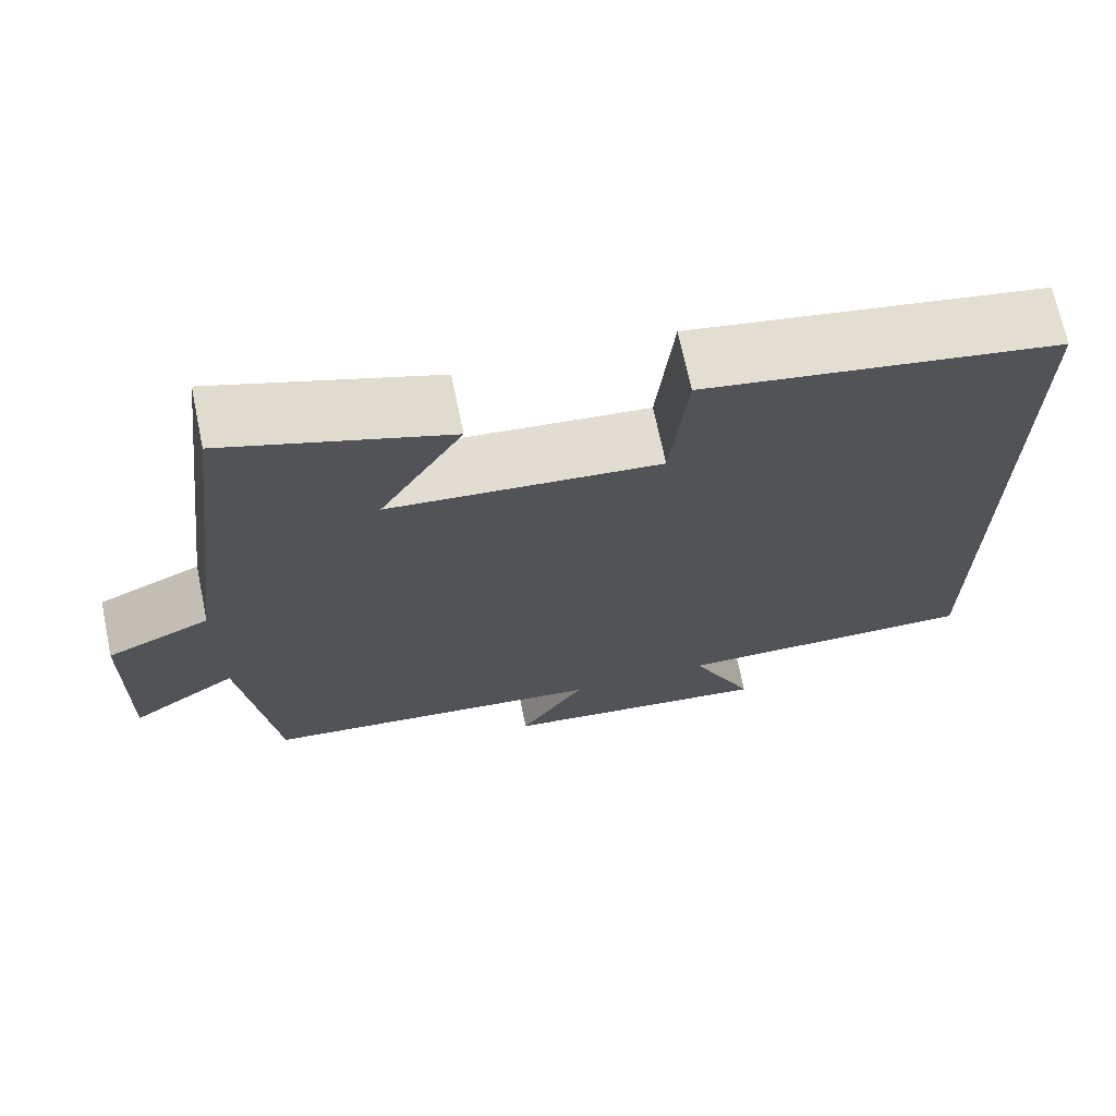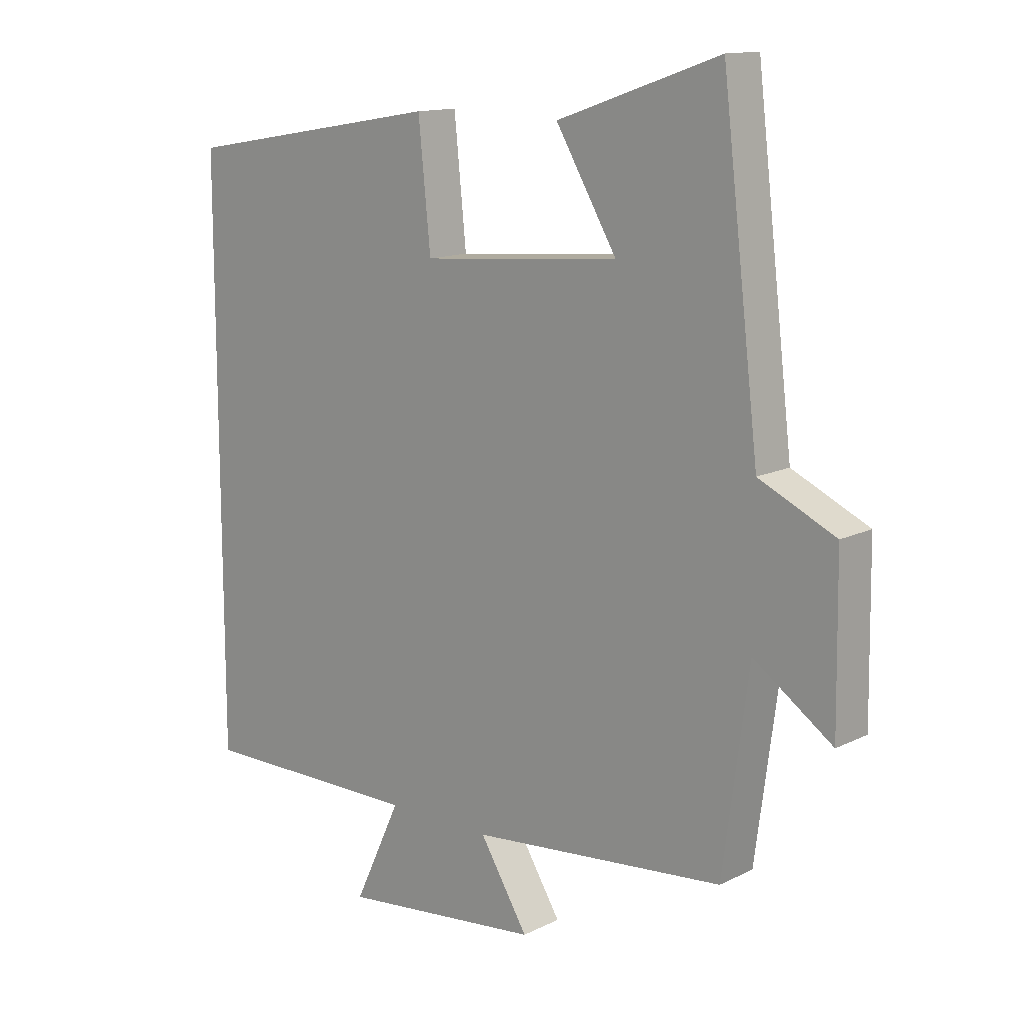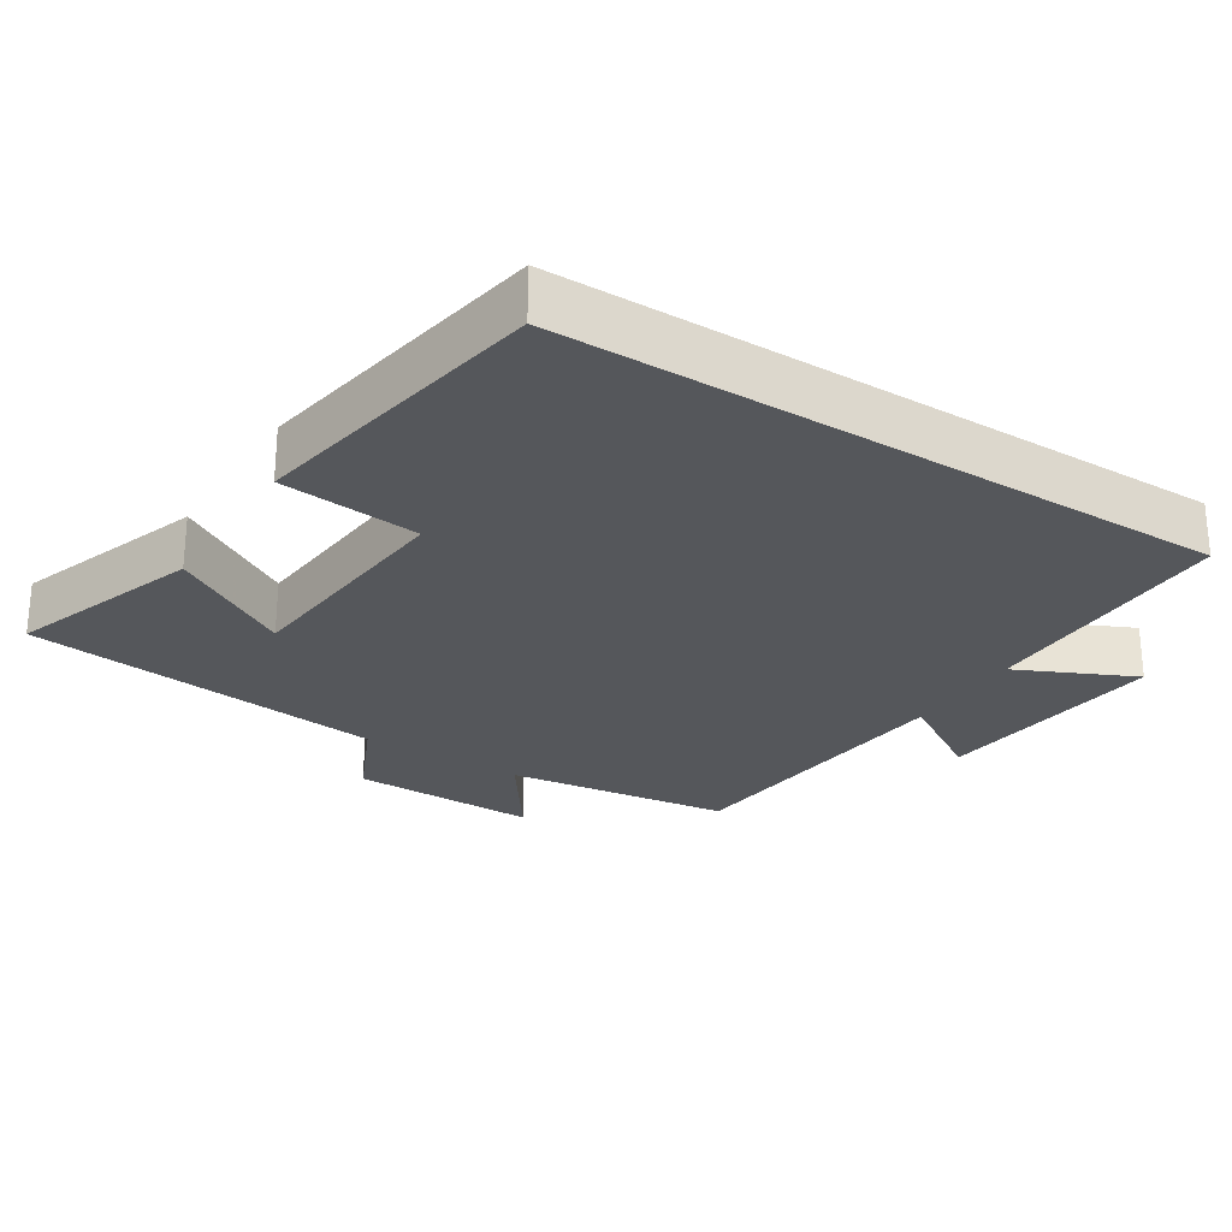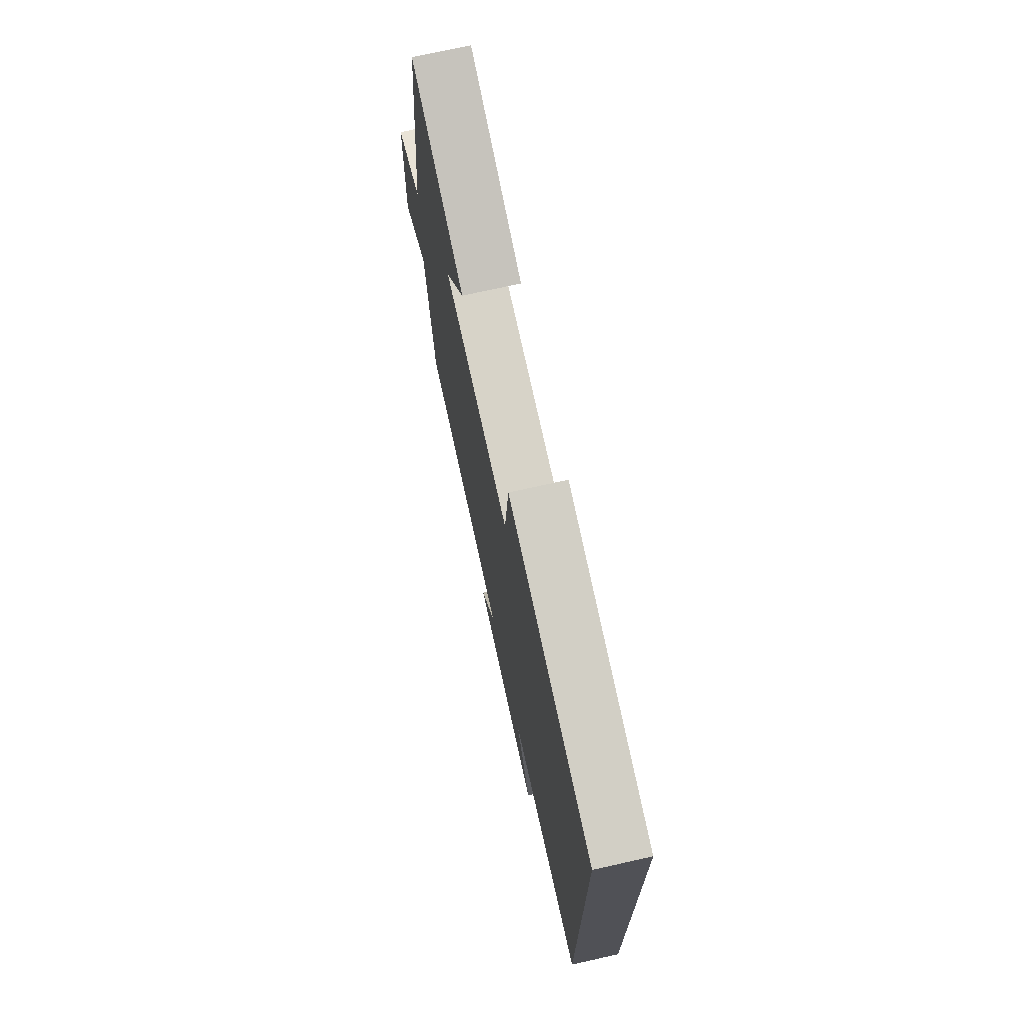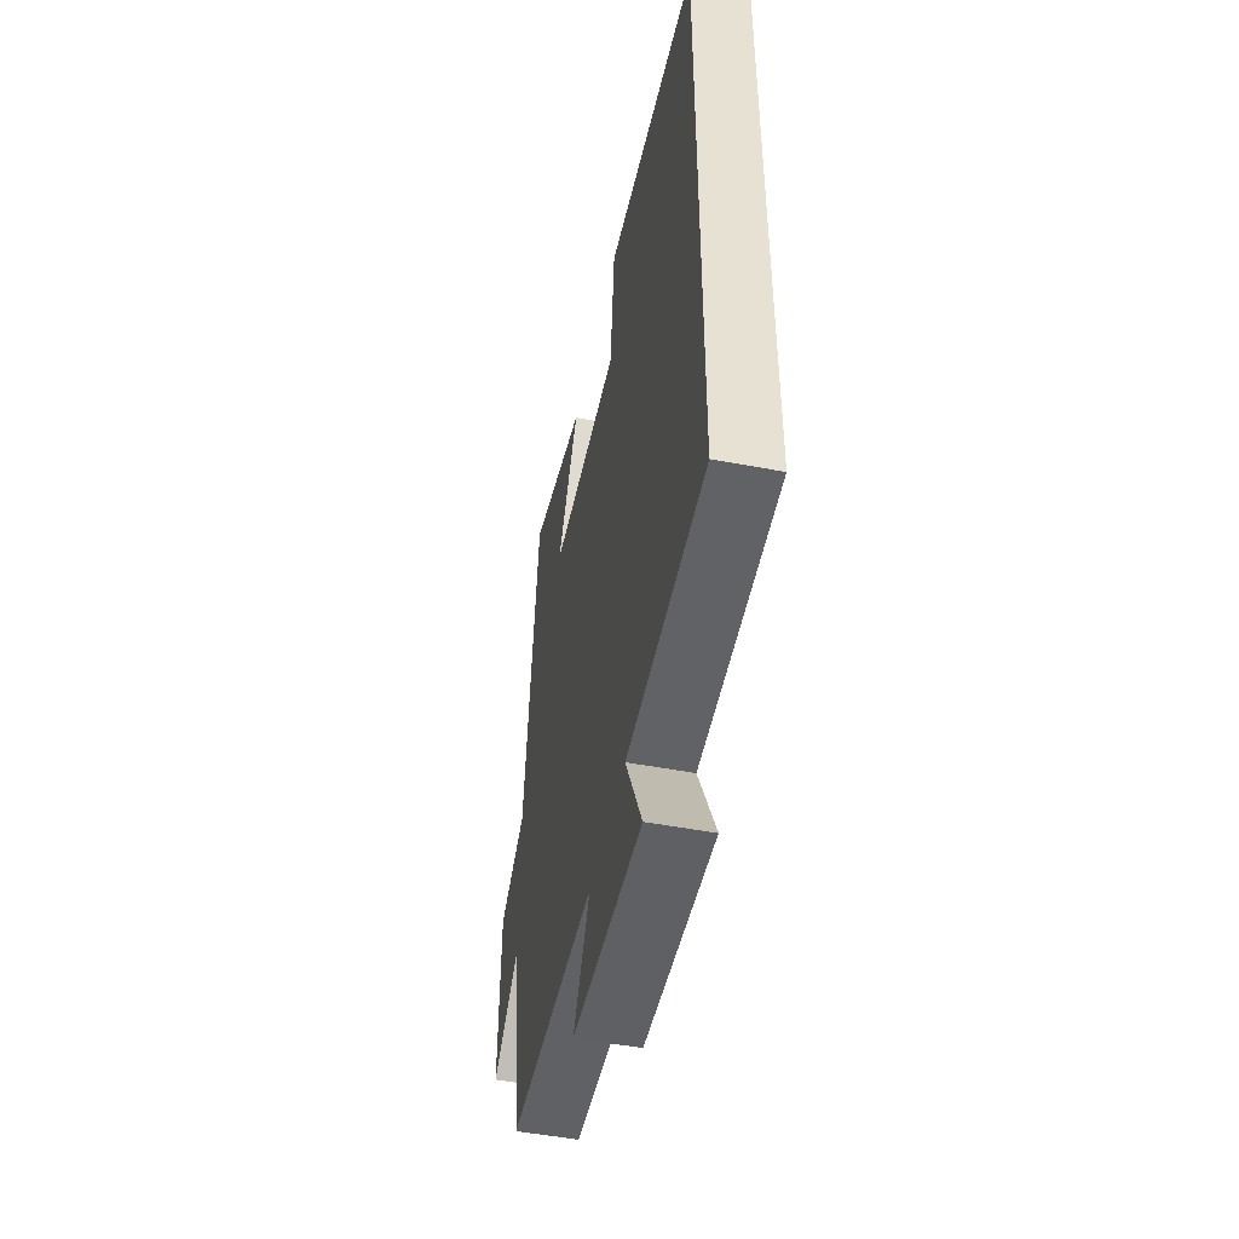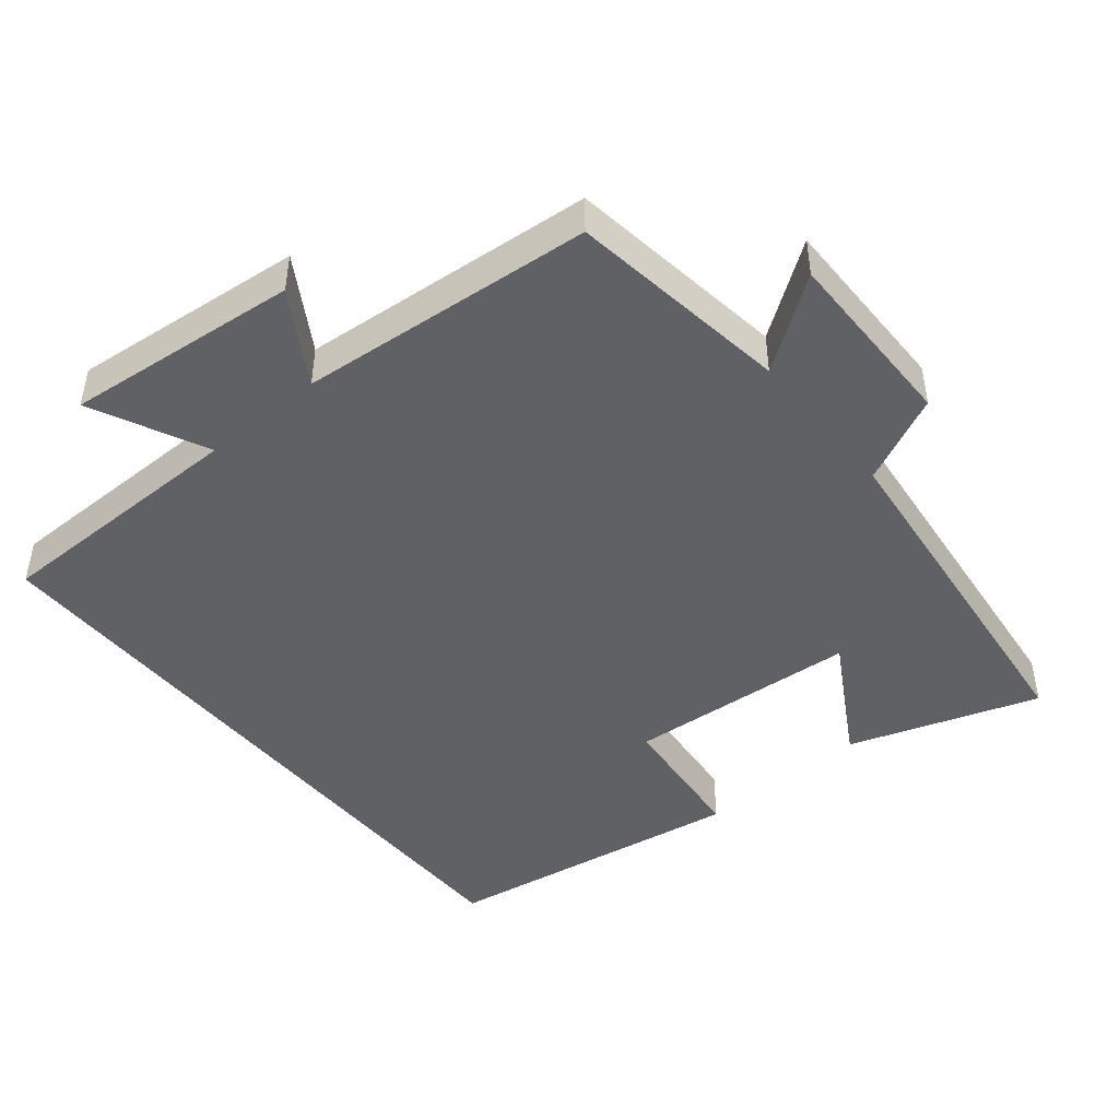
<metadata>
{"format":"obj","ext":"obj","renderer":"f3d","projection":"perspective","resolution":1024,"background":"white","views":[{"elev":70.0,"azim":-11.8,"up":"+Z"},{"elev":13.5,"azim":-137.7,"up":"+Z"},{"elev":-26.5,"azim":57.6,"up":"+Y"},{"elev":72.9,"azim":77.4,"up":"+Z"},{"elev":-50.9,"azim":78.4,"up":"+Z"},{"elev":-46.3,"azim":-140.2,"up":"+Y"}]}
</metadata>
<code>
v 0.5 0.07 -0.501
v 0.133 0.07 -0.5
v 0.21 0.07 -0.664
v -0.12 0.07 -0.628
v -0.041 0.07 -0.5
v -0.458 0.07 -0.46
v -0.5 0.07 -0.145
v -0.629 0.07 -0.235
v -0.625 0.07 0.027
v -0.5 0.07 0.085
v -0.439 0.07 0.592
v -0.173 0.07 0.5
v -0.273 0.07 0.332
v 0.053 0.07 0.304
v 0.073 0.07 0.5
v 0.5 0.07 0.427
v 0.5 0 -0.501
v 0.133 0 -0.5
v 0.21 0 -0.664
v -0.12 0 -0.628
v -0.041 0 -0.5
v -0.458 0 -0.46
v -0.5 0 -0.145
v -0.629 0 -0.235
v -0.625 0 0.027
v -0.5 0 0.085
v -0.439 0 0.592
v -0.173 0 0.5
v -0.273 0 0.332
v 0.053 0 0.304
v 0.073 0 0.5
v 0.5 0 0.427
f 14 15 16 1
f 13 14 1 2
f 10 11 12 13
f 10 13 2 3
f 7 8 9 10
f 5 6 7 10
f 5 10 3
f 3 4 5
f 17 32 31 30
f 18 17 30 29
f 29 28 27 26
f 19 18 29 26
f 26 25 24 23
f 26 23 22 21
f 19 26 21
f 21 20 19
f 1 17 18 2
f 2 18 19 3
f 3 19 20 4
f 4 20 21 5
f 5 21 22 6
f 6 22 23 7
f 7 23 24 8
f 8 24 25 9
f 9 25 26 10
f 10 26 27 11
f 11 27 28 12
f 12 28 29 13
f 13 29 30 14
f 14 30 31 15
f 15 31 32 16
f 16 32 17 1

</code>
